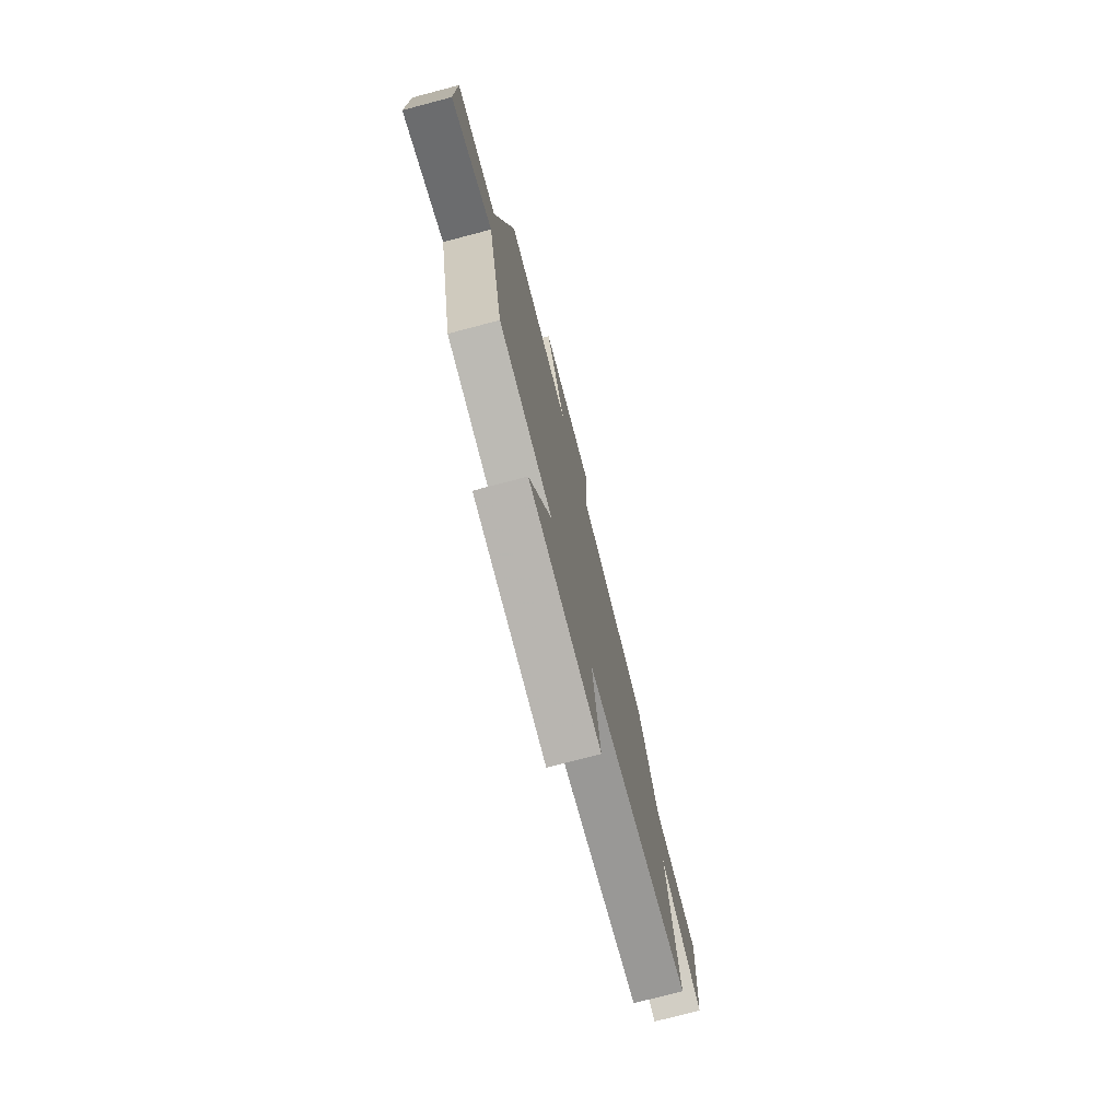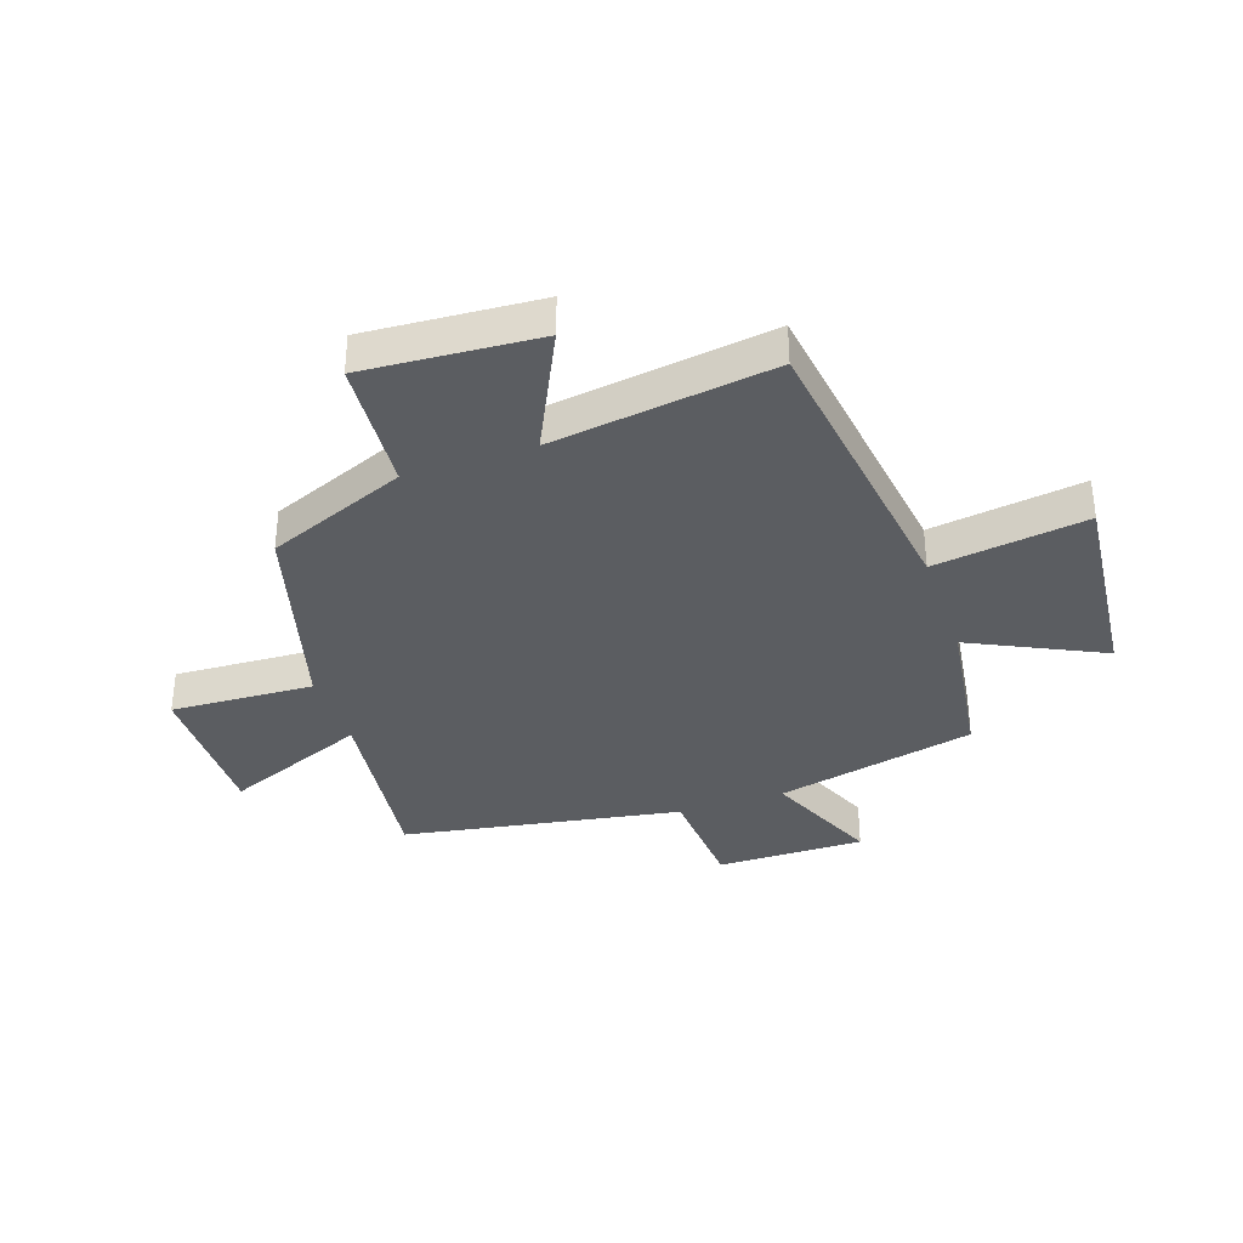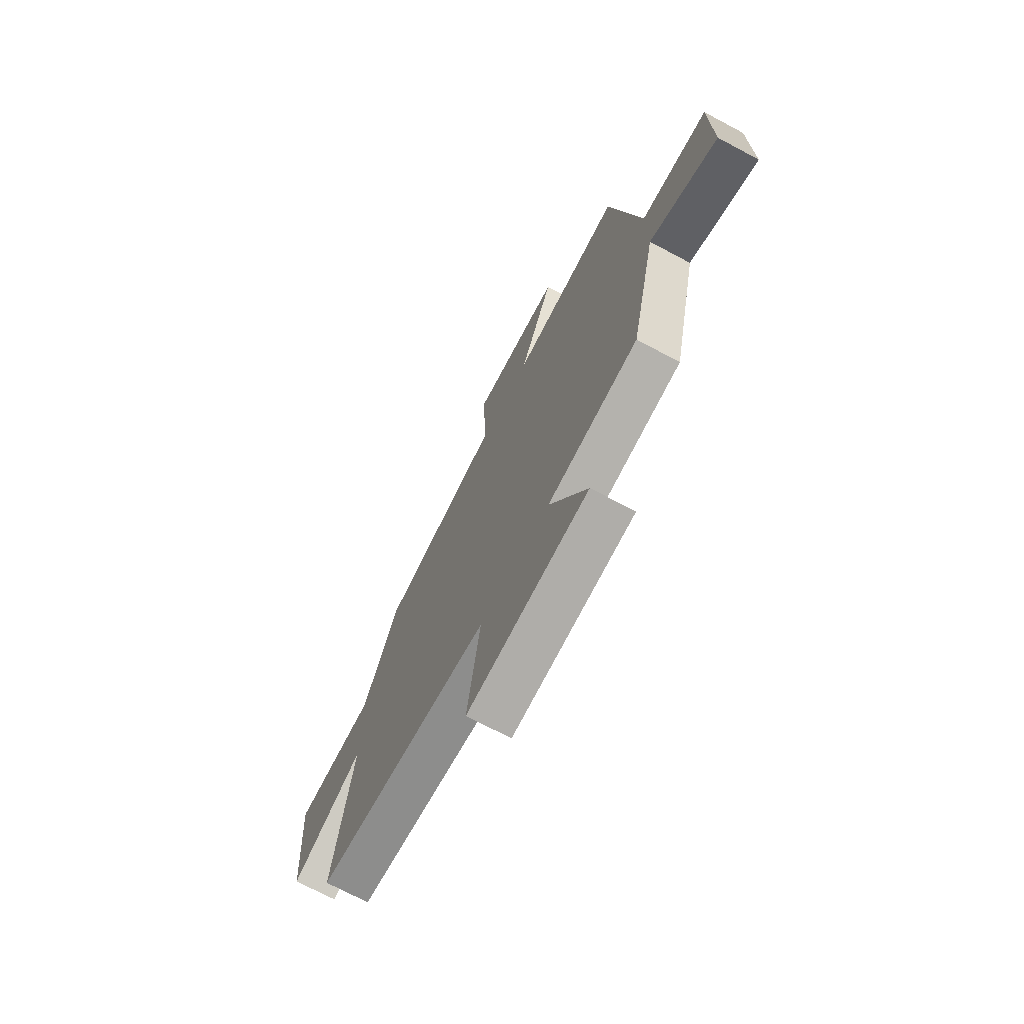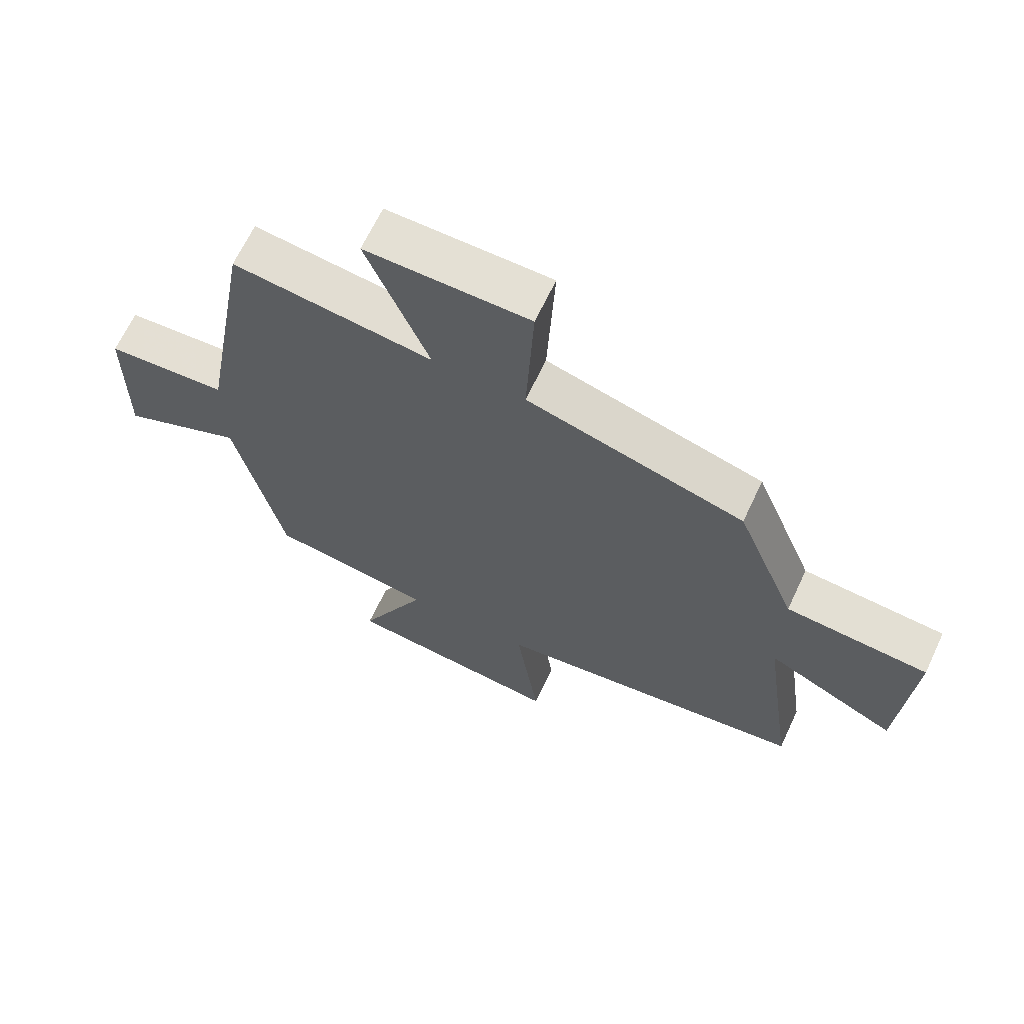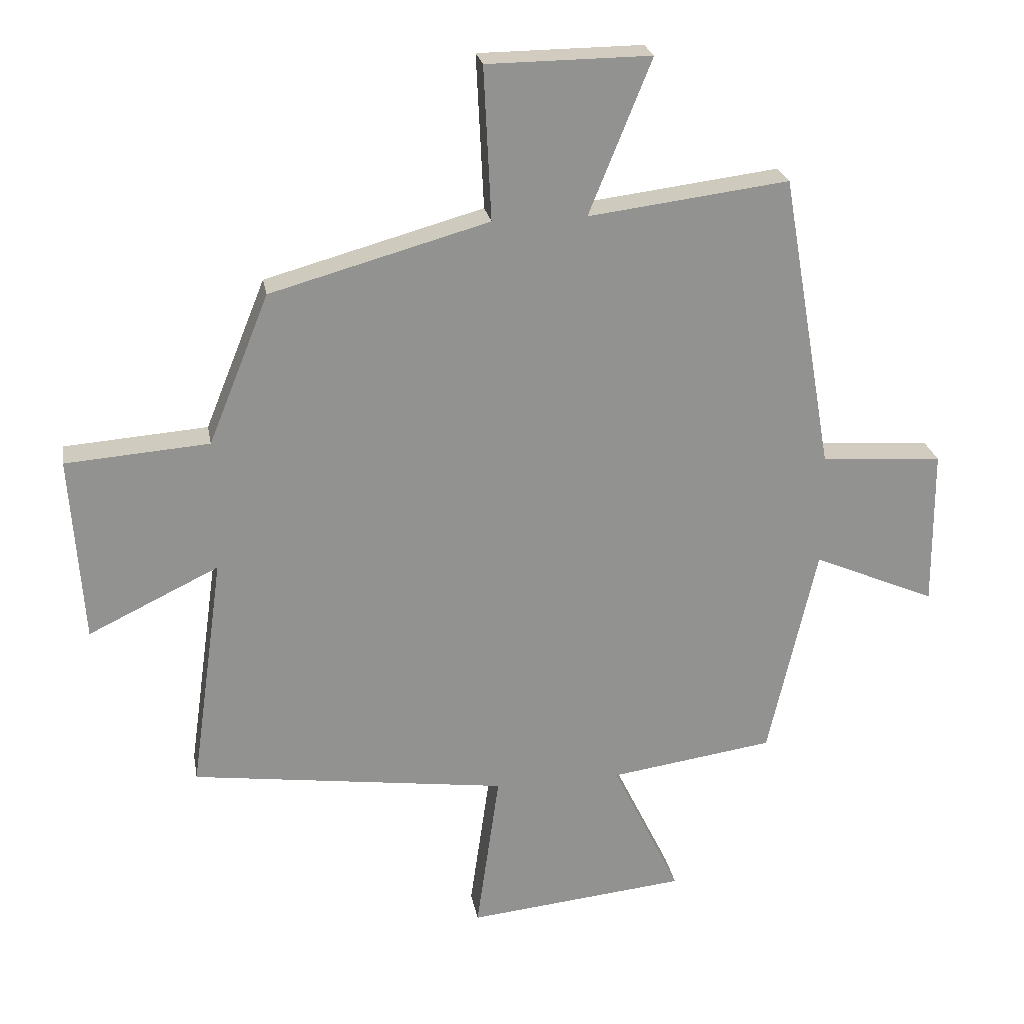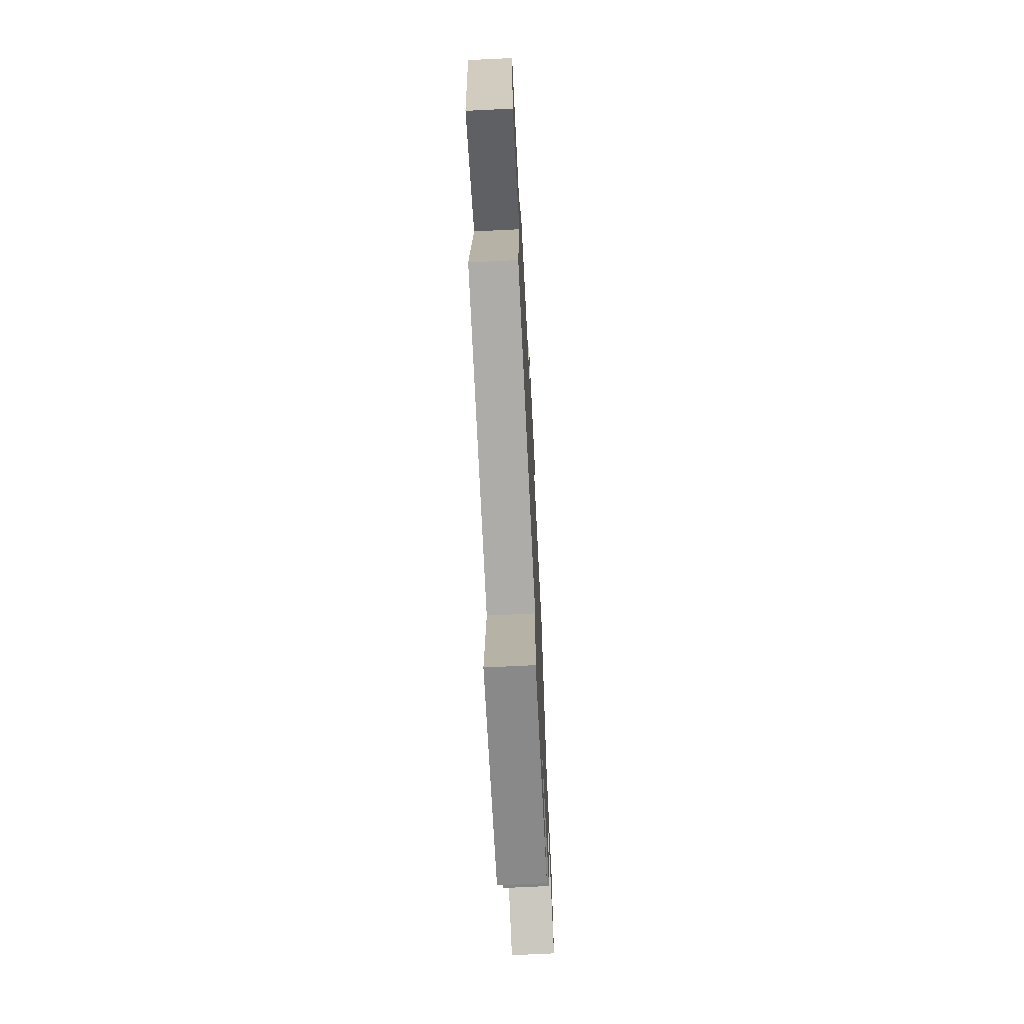
<metadata>
{"format":"obj","ext":"obj","renderer":"f3d","projection":"perspective","resolution":1024,"background":"white","views":[{"elev":-75.9,"azim":-75.3,"up":"+Z"},{"elev":-35.7,"azim":108.9,"up":"+Y"},{"elev":-71.9,"azim":-118.0,"up":"+Z"},{"elev":66.1,"azim":25.2,"up":"+Z"},{"elev":24.1,"azim":170.0,"up":"+Z"},{"elev":-69.1,"azim":92.8,"up":"+Z"}]}
</metadata>
<code>
v 0.403 0.07 0.403
v 0.5 0.07 0.163
v 0.729 0.07 0.146
v 0.709 0.07 -0.152
v 0.5 0.07 -0.051
v 0.553 0.07 -0.431
v 0.046 0.07 -0.5
v 0.083 0.07 -0.761
v -0.269 0.07 -0.725
v -0.16 0.07 -0.5
v -0.423 0.07 -0.462
v -0.5 0.07 -0.119
v -0.697 0.07 -0.204
v -0.695 0.07 0.05
v -0.5 0.07 0.063
v -0.417 0.07 0.54
v -0.096 0.07 0.5
v -0.196 0.07 0.747
v 0.066 0.07 0.745
v 0.054 0.07 0.5
v 0.403 0 0.403
v 0.5 0 0.163
v 0.729 0 0.146
v 0.709 0 -0.152
v 0.5 0 -0.051
v 0.553 0 -0.431
v 0.046 0 -0.5
v 0.083 0 -0.761
v -0.269 0 -0.725
v -0.16 0 -0.5
v -0.423 0 -0.462
v -0.5 0 -0.119
v -0.697 0 -0.204
v -0.695 0 0.05
v -0.5 0 0.063
v -0.417 0 0.54
v -0.096 0 0.5
v -0.196 0 0.747
v 0.066 0 0.745
v 0.054 0 0.5
f 17 18 19 20
f 17 20 1 2
f 15 16 17 2
f 12 13 14 15
f 15 2 3
f 12 15 3
f 11 12 3
f 10 11 3
f 7 8 9 10
f 5 6 7 10
f 5 10 3
f 3 4 5
f 40 39 38 37
f 22 21 40 37
f 22 37 36 35
f 35 34 33 32
f 23 22 35
f 23 35 32
f 23 32 31
f 23 31 30
f 30 29 28 27
f 30 27 26 25
f 23 30 25
f 25 24 23
f 1 21 22 2
f 2 22 23 3
f 3 23 24 4
f 4 24 25 5
f 5 25 26 6
f 6 26 27 7
f 7 27 28 8
f 8 28 29 9
f 9 29 30 10
f 10 30 31 11
f 11 31 32 12
f 12 32 33 13
f 13 33 34 14
f 14 34 35 15
f 15 35 36 16
f 16 36 37 17
f 17 37 38 18
f 18 38 39 19
f 19 39 40 20
f 20 40 21 1

</code>
